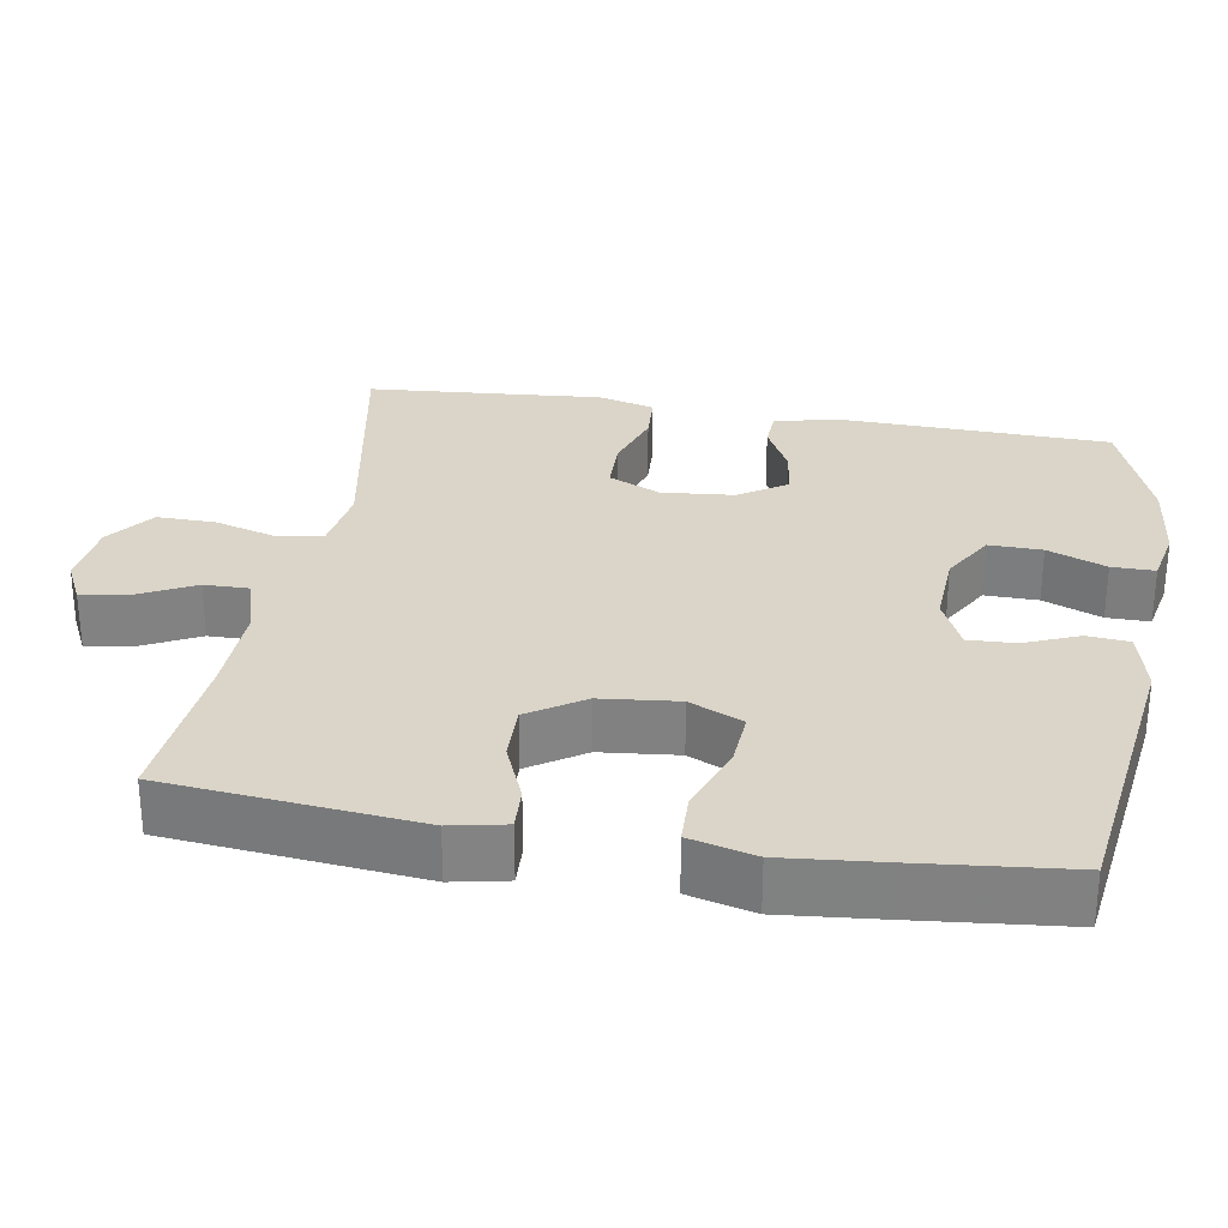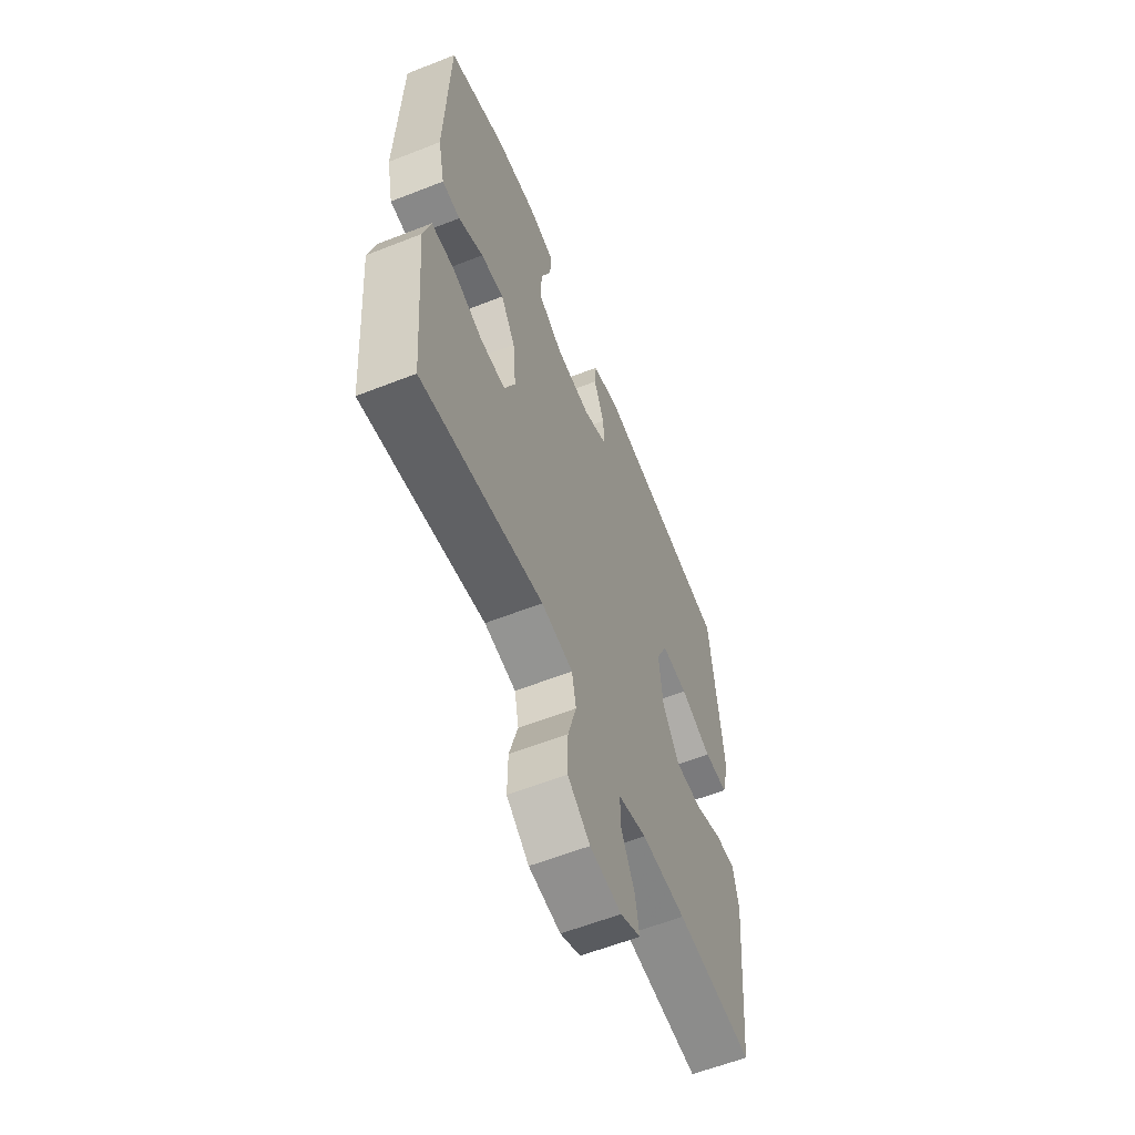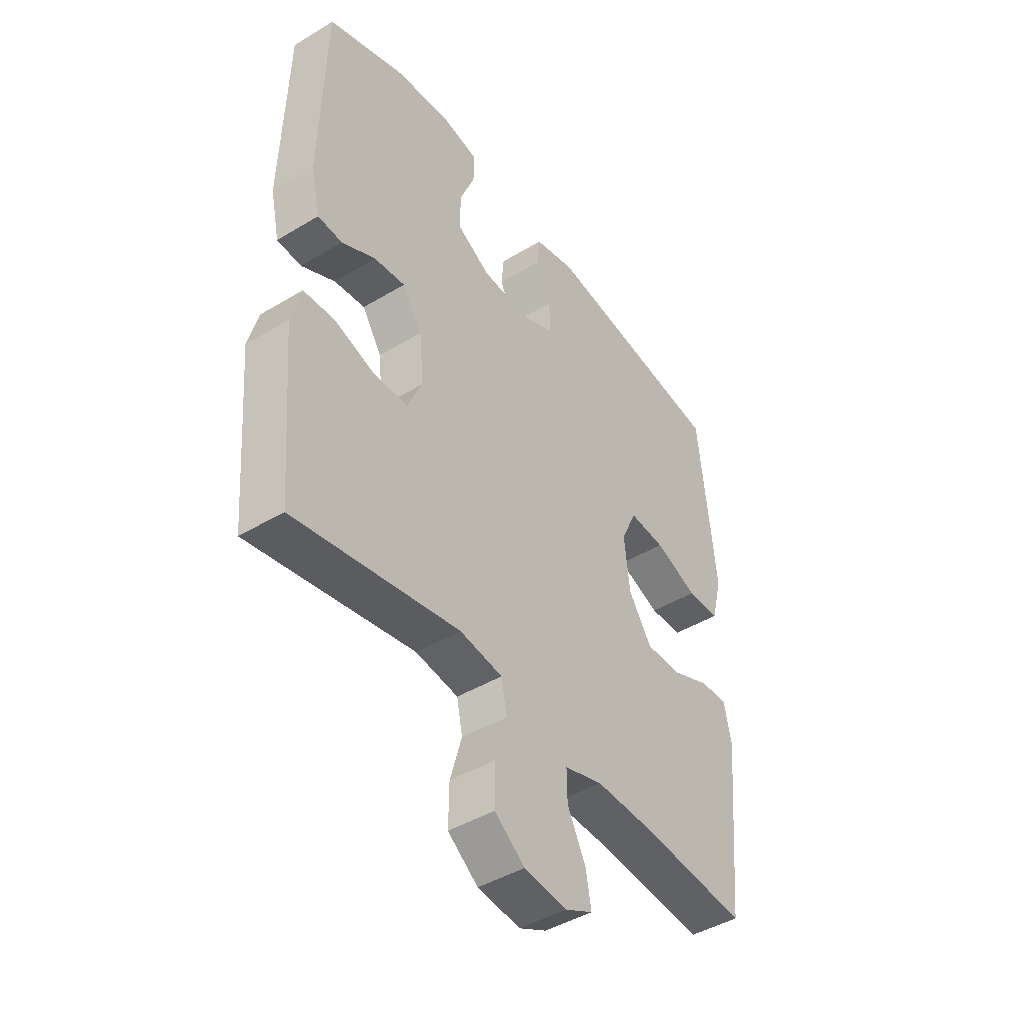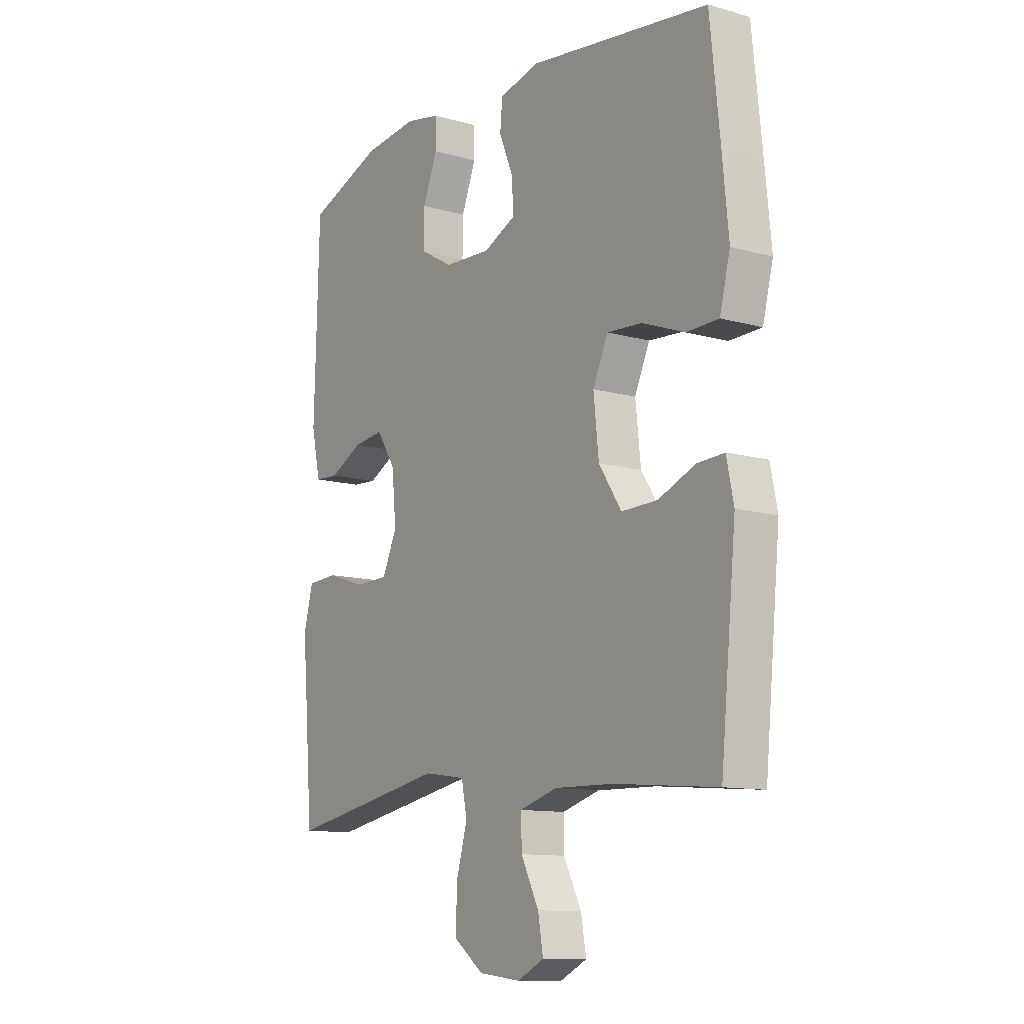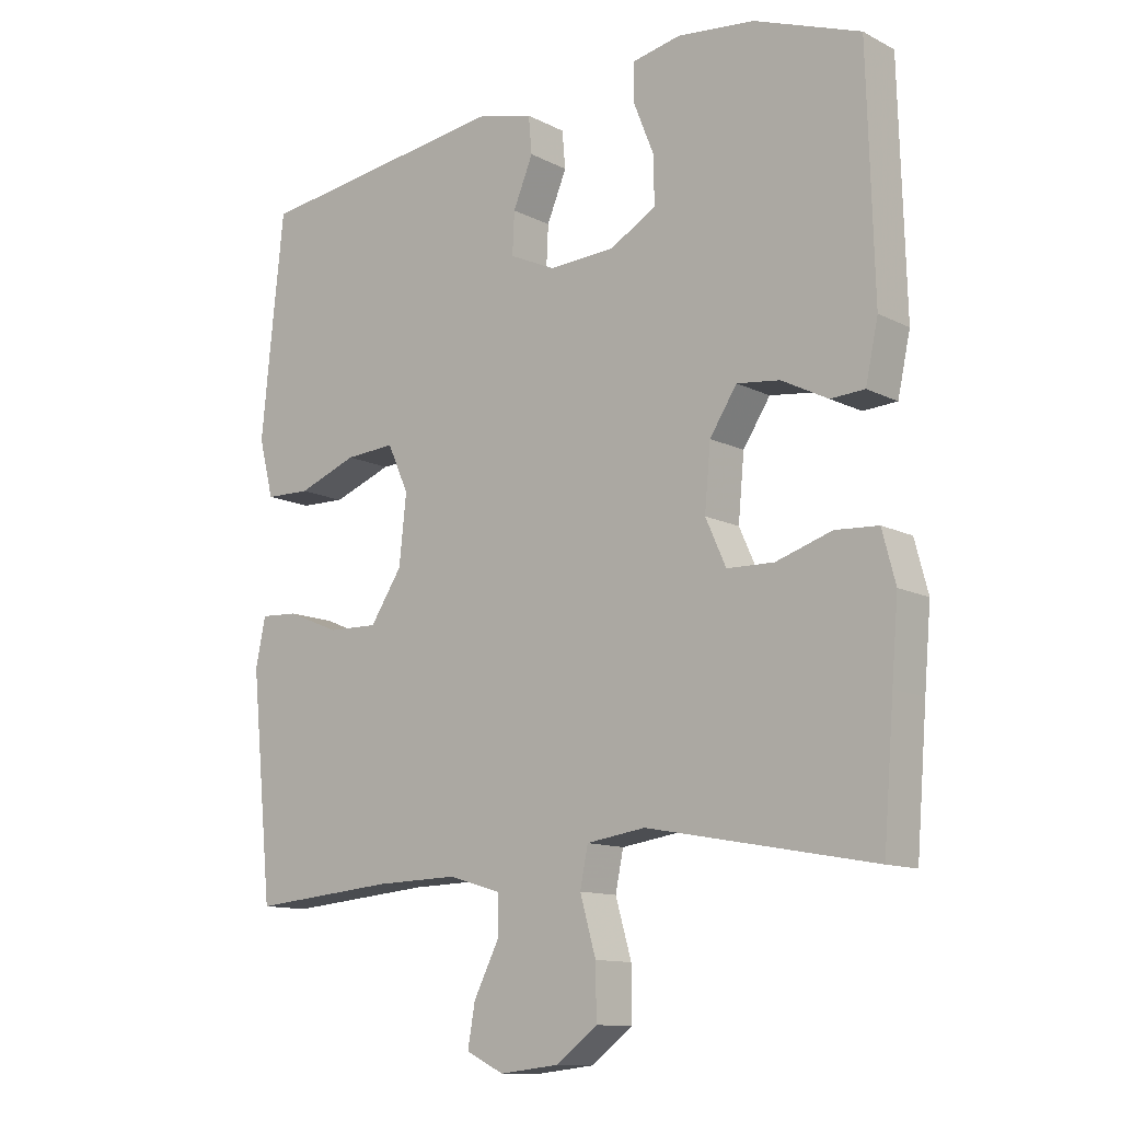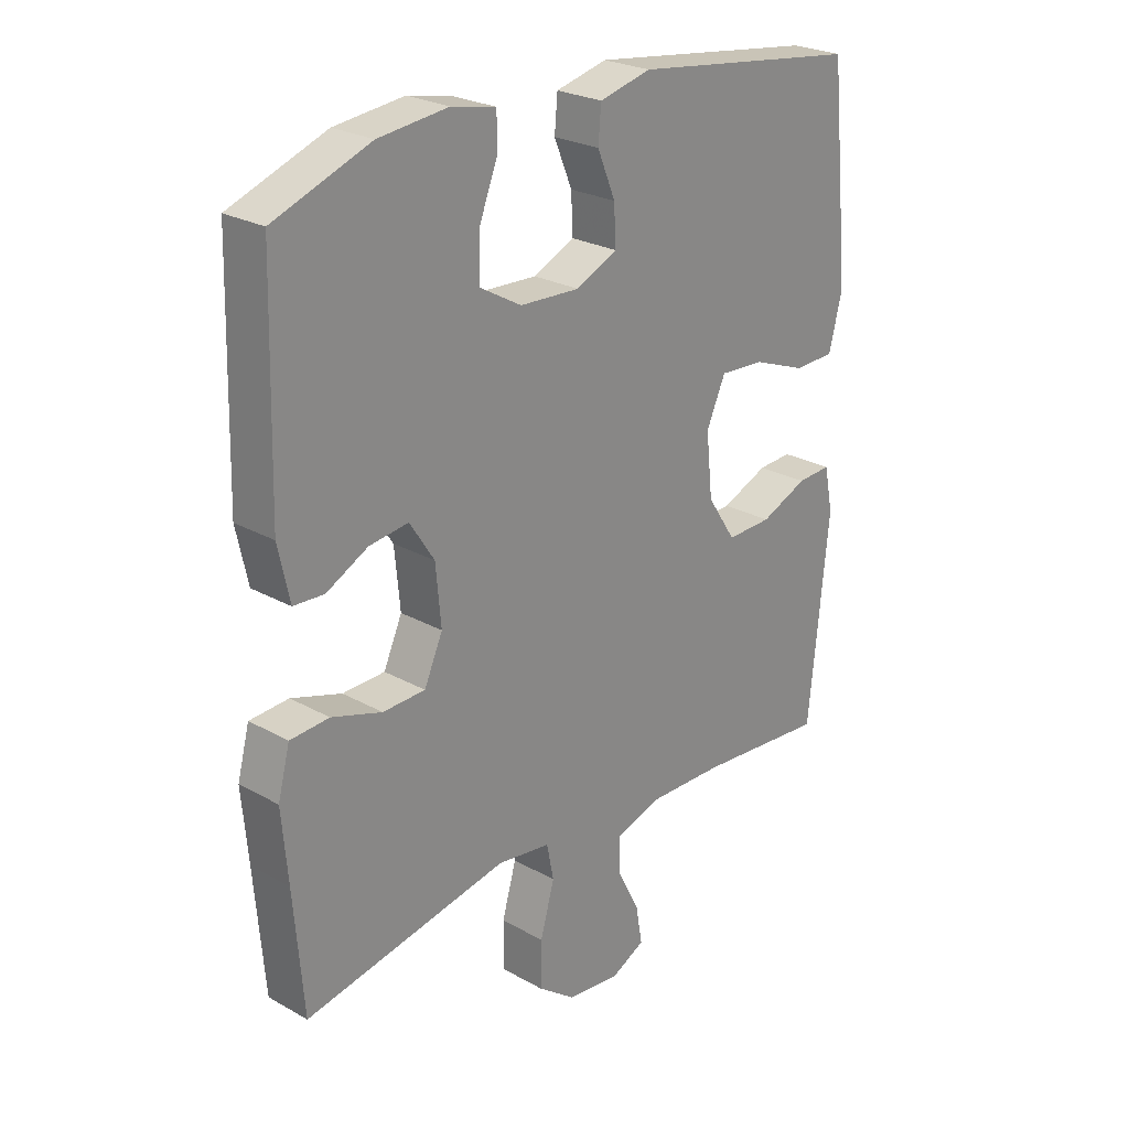
<metadata>
{"format":"obj","ext":"obj","renderer":"f3d","projection":"perspective","resolution":1024,"background":"white","views":[{"elev":29.2,"azim":-80.3,"up":"+Y"},{"elev":-59.7,"azim":112.0,"up":"+Z"},{"elev":-44.4,"azim":125.2,"up":"+Z"},{"elev":-11.5,"azim":-124.4,"up":"+Z"},{"elev":-12.0,"azim":39.9,"up":"+Z"},{"elev":25.2,"azim":132.1,"up":"+Z"}]}
</metadata>
<code>
v -0.5 0.07 0.5
v -0.116 0.07 0.551
v -0.03 0.07 0.53
v -0.025 0.07 0.474
v -0.055 0.07 0.402
v -0.058 0.07 0.339
v 0.011 0.07 0.307
v 0.111 0.07 0.312
v 0.181 0.07 0.352
v 0.18 0.07 0.423
v 0.149 0.07 0.501
v 0.149 0.07 0.558
v 0.223 0.07 0.573
v 0.339 0.07 0.56
v 0.5 0.07 0.5
v 0.51 0.07 0.143
v 0.491 0.07 0.055
v 0.44 0.07 0.052
v 0.37 0.07 0.088
v 0.305 0.07 0.096
v 0.264 0.07 0.033
v 0.255 0.07 -0.063
v 0.286 0.07 -0.132
v 0.357 0.07 -0.134
v 0.441 0.07 -0.107
v 0.506 0.07 -0.111
v 0.526 0.07 -0.187
v 0.516 0.07 -0.303
v 0.5 0.07 -0.5
v 0.158 0.07 -0.436
v 0.069 0.07 -0.449
v 0.057 0.07 -0.508
v 0.081 0.07 -0.592
v 0.082 0.07 -0.67
v 0.019 0.07 -0.717
v -0.07 0.07 -0.727
v -0.127 0.07 -0.699
v -0.116 0.07 -0.636
v -0.078 0.07 -0.561
v -0.077 0.07 -0.502
v -0.157 0.07 -0.478
v -0.282 0.07 -0.481
v -0.5 0.07 -0.5
v -0.533 0.07 -0.166
v -0.518 0.07 -0.093
v -0.461 0.07 -0.096
v -0.382 0.07 -0.129
v -0.306 0.07 -0.131
v -0.258 0.07 -0.058
v -0.247 0.07 0.045
v -0.279 0.07 0.116
v -0.354 0.07 0.111
v -0.444 0.07 0.077
v -0.512 0.07 0.079
v -0.534 0.07 0.166
v -0.521 0.07 0.299
v -0.5 0 0.5
v -0.116 0 0.551
v -0.03 0 0.53
v -0.025 0 0.474
v -0.055 0 0.402
v -0.058 0 0.339
v 0.011 0 0.307
v 0.111 0 0.312
v 0.181 0 0.352
v 0.18 0 0.423
v 0.149 0 0.501
v 0.149 0 0.558
v 0.223 0 0.573
v 0.339 0 0.56
v 0.5 0 0.5
v 0.51 0 0.143
v 0.491 0 0.055
v 0.44 0 0.052
v 0.37 0 0.088
v 0.305 0 0.096
v 0.264 0 0.033
v 0.255 0 -0.063
v 0.286 0 -0.132
v 0.357 0 -0.134
v 0.441 0 -0.107
v 0.506 0 -0.111
v 0.526 0 -0.187
v 0.516 0 -0.303
v 0.5 0 -0.5
v 0.158 0 -0.436
v 0.069 0 -0.449
v 0.057 0 -0.508
v 0.081 0 -0.592
v 0.082 0 -0.67
v 0.019 0 -0.717
v -0.07 0 -0.727
v -0.127 0 -0.699
v -0.116 0 -0.636
v -0.078 0 -0.561
v -0.077 0 -0.502
v -0.157 0 -0.478
v -0.282 0 -0.481
v -0.5 0 -0.5
v -0.533 0 -0.166
v -0.518 0 -0.093
v -0.461 0 -0.096
v -0.382 0 -0.129
v -0.306 0 -0.131
v -0.258 0 -0.058
v -0.247 0 0.045
v -0.279 0 0.116
v -0.354 0 0.111
v -0.444 0 0.077
v -0.512 0 0.079
v -0.534 0 0.166
v -0.521 0 0.299
f 3 4 5
f 2 3 5
f 1 2 5
f 56 1 5
f 55 56 5
f 54 55 5
f 53 54 5
f 52 53 5
f 51 52 5 6
f 50 51 6 7
f 49 50 7 8
f 48 49 8 9
f 45 46 47
f 44 45 47
f 43 44 47
f 42 43 47
f 41 42 47 48
f 40 41 48 9
f 37 38 39
f 36 37 39
f 35 36 39
f 34 35 39
f 33 34 39
f 32 33 39
f 39 40 9
f 32 39 9
f 31 32 9
f 28 29 30
f 28 30 31
f 27 28 31
f 26 27 31
f 25 26 31
f 24 25 31
f 23 24 31
f 22 23 31
f 21 22 31 9
f 17 18 19
f 16 17 19
f 15 16 19
f 14 15 19
f 13 14 19
f 12 13 19
f 11 12 19
f 10 11 19
f 10 19 20
f 9 10 20 21
f 61 60 59
f 61 59 58
f 61 58 57
f 61 57 112
f 61 112 111
f 61 111 110
f 61 110 109
f 61 109 108
f 62 61 108 107
f 63 62 107 106
f 64 63 106 105
f 65 64 105 104
f 103 102 101
f 103 101 100
f 103 100 99
f 103 99 98
f 104 103 98 97
f 65 104 97 96
f 95 94 93
f 95 93 92
f 95 92 91
f 95 91 90
f 95 90 89
f 95 89 88
f 65 96 95
f 65 95 88
f 65 88 87
f 86 85 84
f 87 86 84
f 87 84 83
f 87 83 82
f 87 82 81
f 87 81 80
f 87 80 79
f 87 79 78
f 65 87 78 77
f 75 74 73
f 75 73 72
f 75 72 71
f 75 71 70
f 75 70 69
f 75 69 68
f 75 68 67
f 75 67 66
f 76 75 66
f 77 76 66 65
f 1 57 58 2
f 2 58 59 3
f 3 59 60 4
f 4 60 61 5
f 5 61 62 6
f 6 62 63 7
f 7 63 64 8
f 8 64 65 9
f 9 65 66 10
f 10 66 67 11
f 11 67 68 12
f 12 68 69 13
f 13 69 70 14
f 14 70 71 15
f 15 71 72 16
f 16 72 73 17
f 17 73 74 18
f 18 74 75 19
f 19 75 76 20
f 20 76 77 21
f 21 77 78 22
f 22 78 79 23
f 23 79 80 24
f 24 80 81 25
f 25 81 82 26
f 26 82 83 27
f 27 83 84 28
f 28 84 85 29
f 29 85 86 30
f 30 86 87 31
f 31 87 88 32
f 32 88 89 33
f 33 89 90 34
f 34 90 91 35
f 35 91 92 36
f 36 92 93 37
f 37 93 94 38
f 38 94 95 39
f 39 95 96 40
f 40 96 97 41
f 41 97 98 42
f 42 98 99 43
f 43 99 100 44
f 44 100 101 45
f 45 101 102 46
f 46 102 103 47
f 47 103 104 48
f 48 104 105 49
f 49 105 106 50
f 50 106 107 51
f 51 107 108 52
f 52 108 109 53
f 53 109 110 54
f 54 110 111 55
f 55 111 112 56
f 56 112 57 1

</code>
